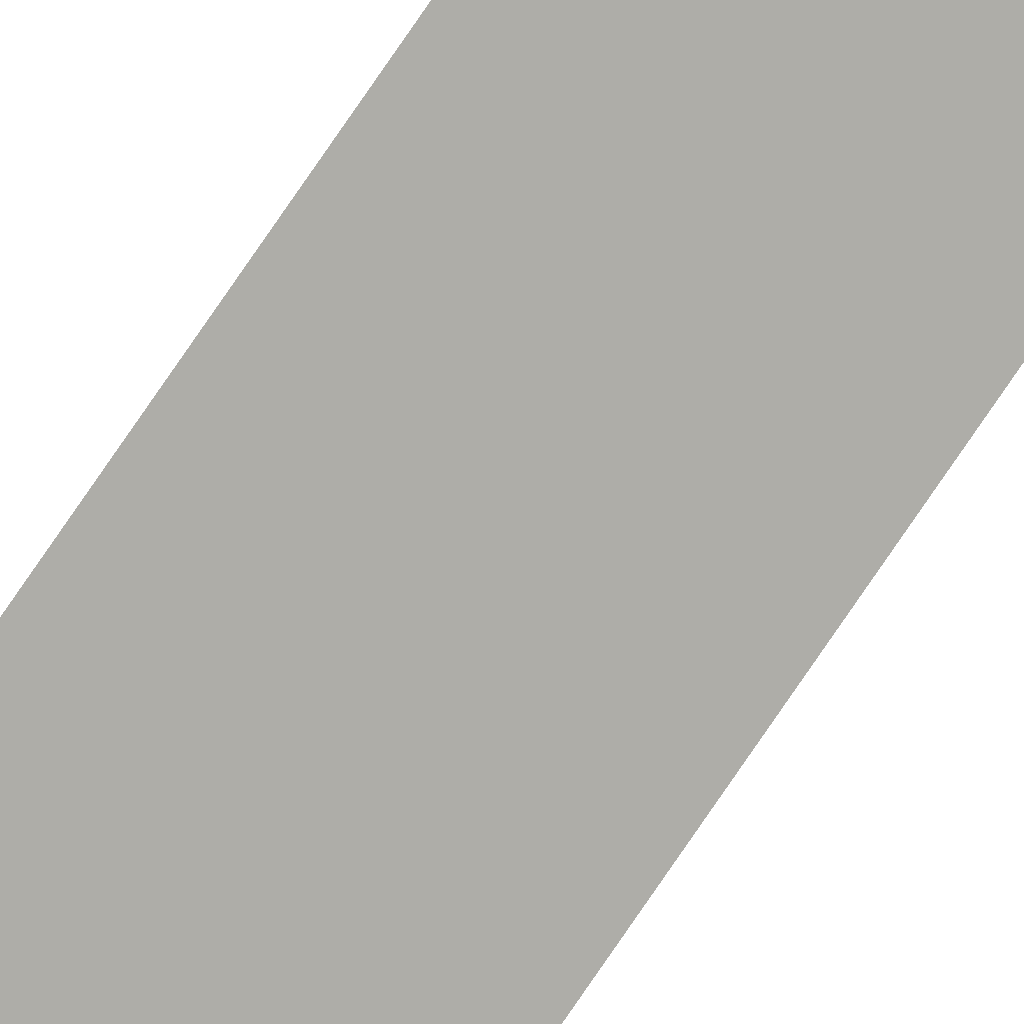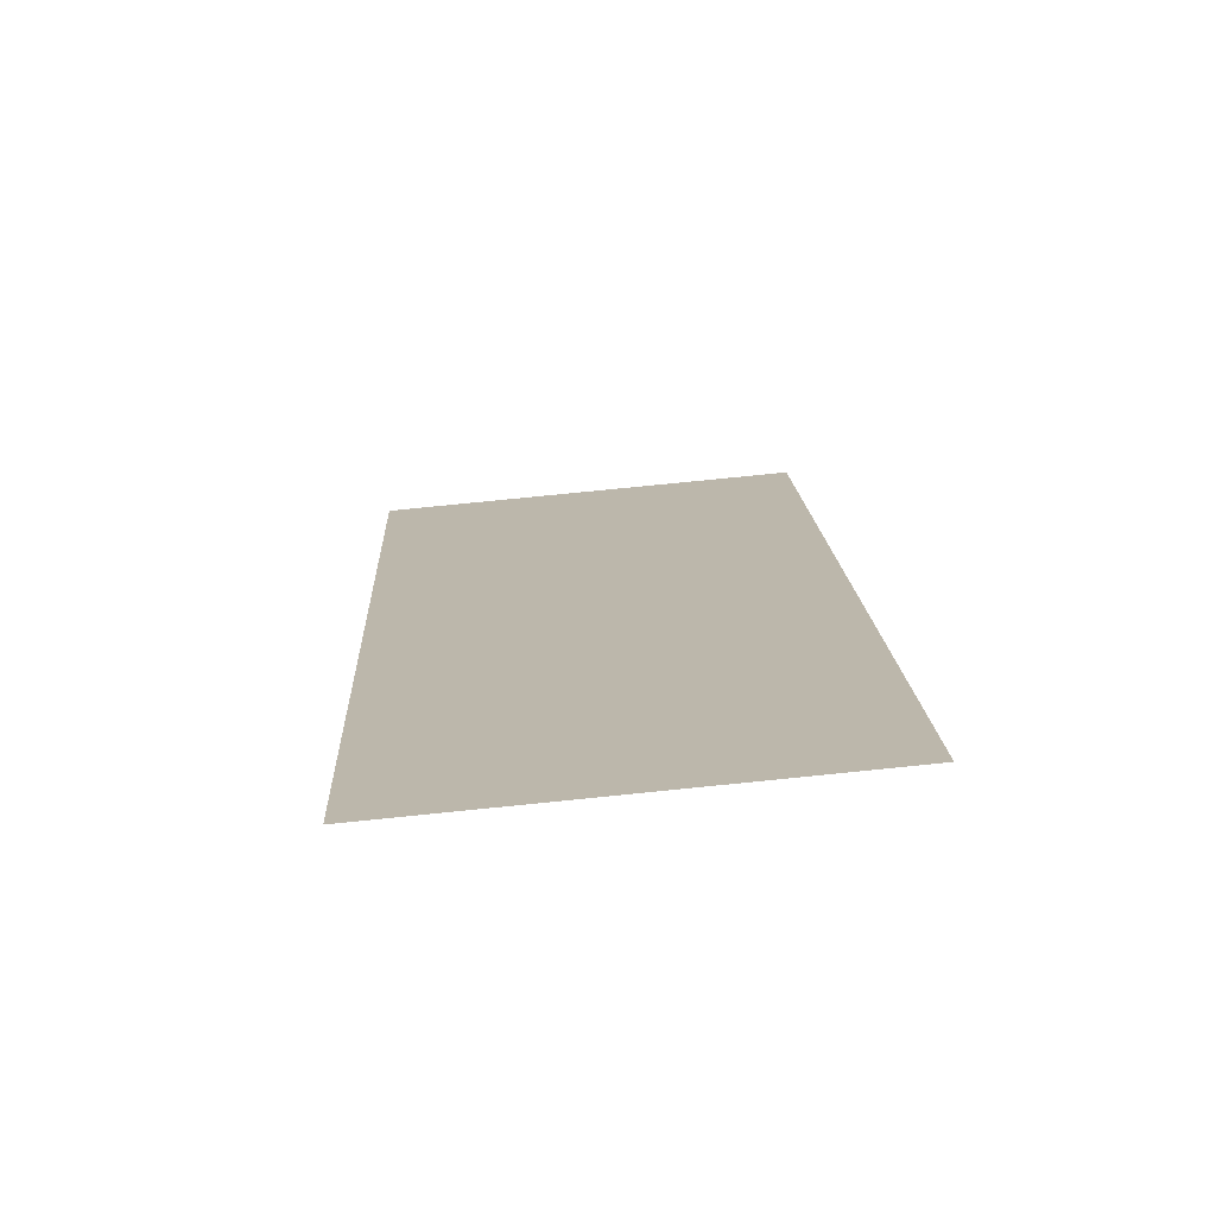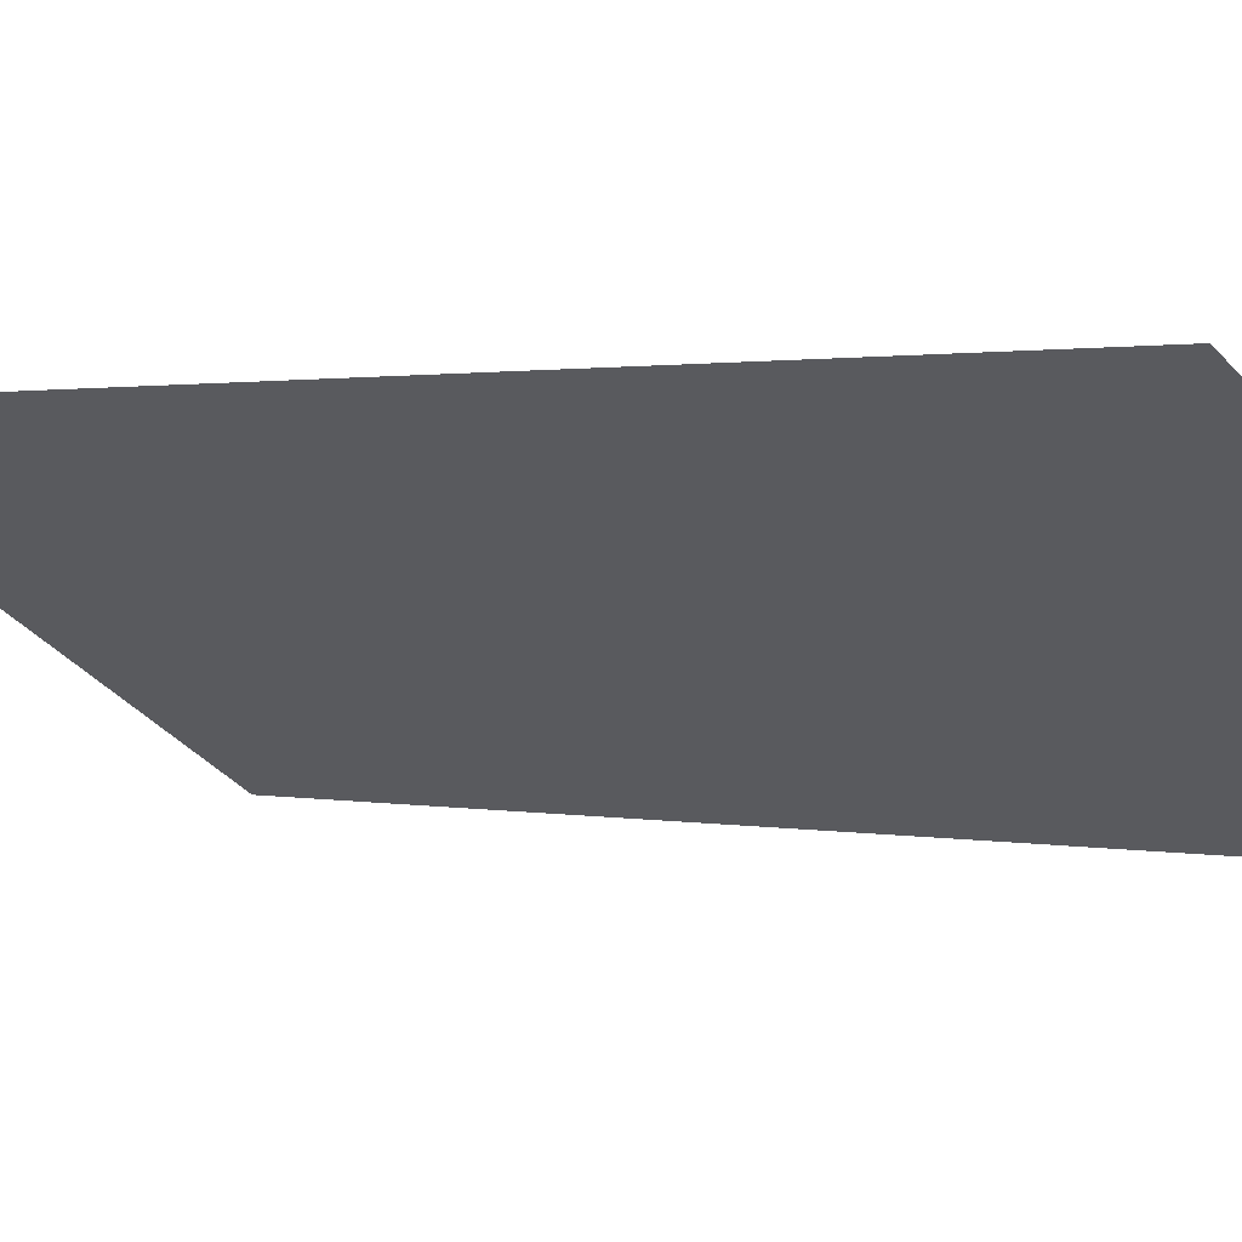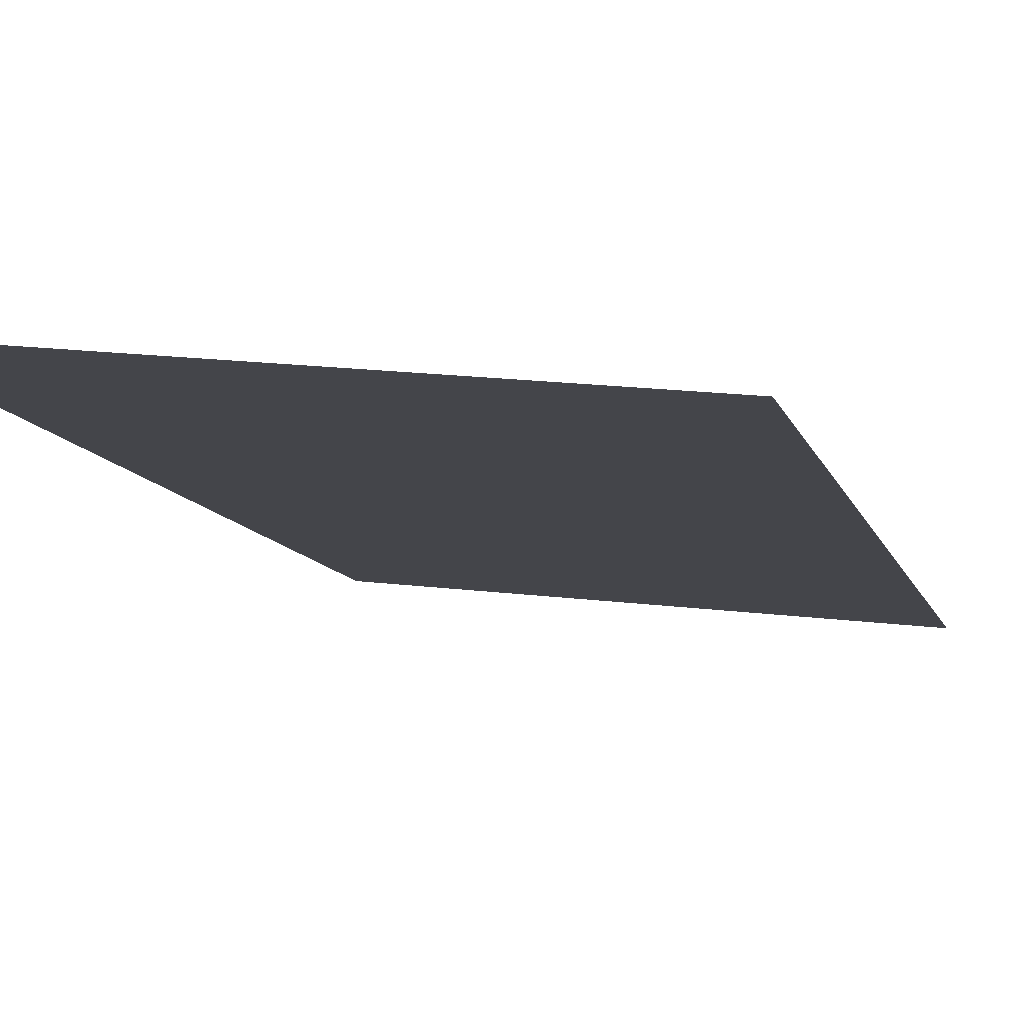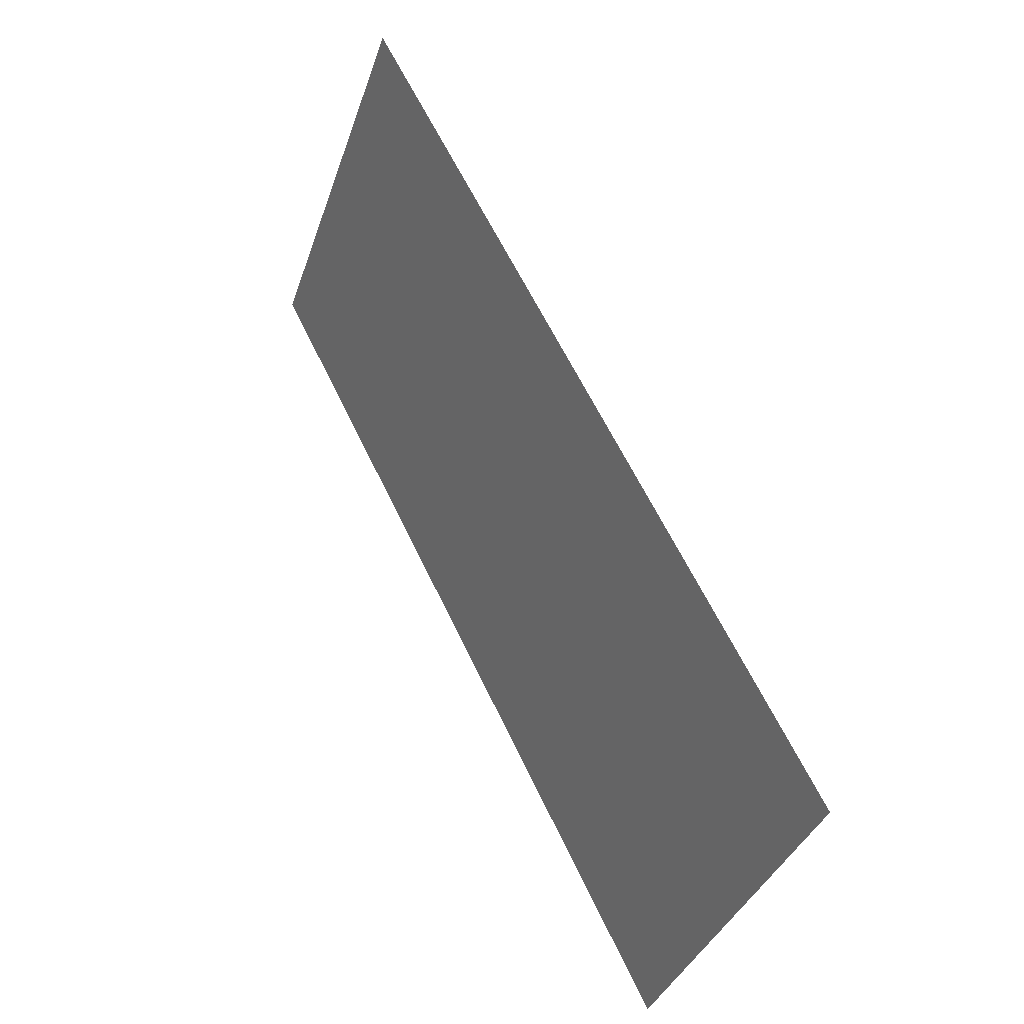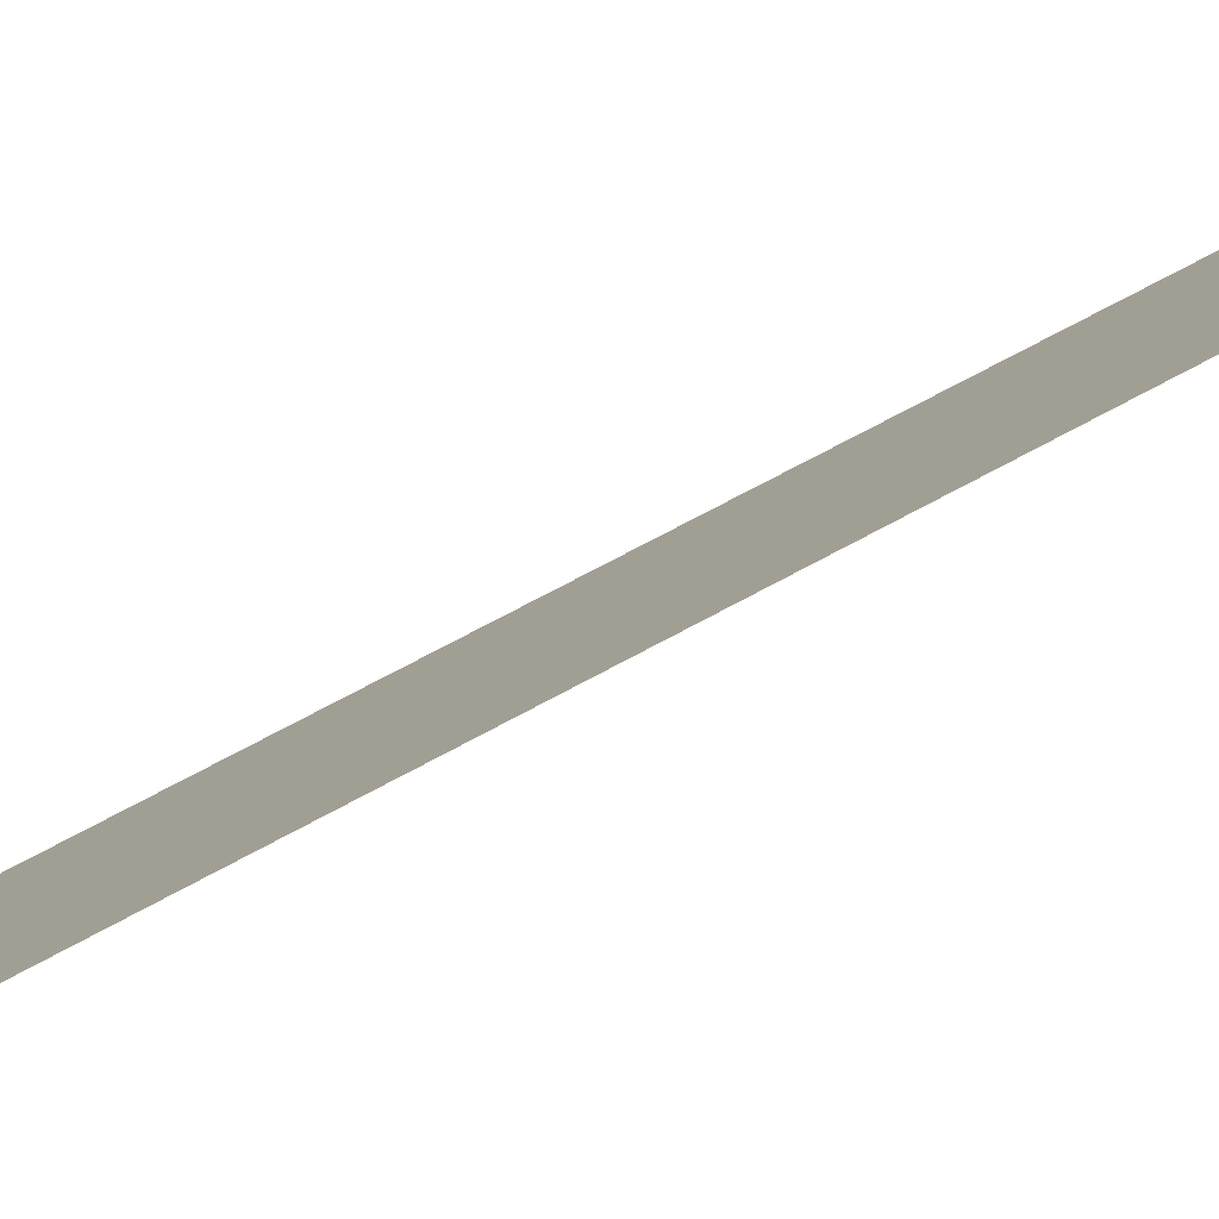
<metadata>
{"format":"obj","ext":"obj","renderer":"f3d","projection":"perspective","resolution":1024,"background":"white","views":[{"elev":-57.0,"azim":140.2,"up":"+Z"},{"elev":78.7,"azim":-5.7,"up":"+Y"},{"elev":-39.0,"azim":-53.5,"up":"+Z"},{"elev":19.1,"azim":-167.1,"up":"+Z"},{"elev":-37.7,"azim":72.0,"up":"+Y"},{"elev":1.4,"azim":79.2,"up":"+Z"}]}
</metadata>
<code>
o Plane
v 1 4 1
v 1 0 -1
v -1 4 1
v -1 0 -1
f 1 2 4 3

</code>
